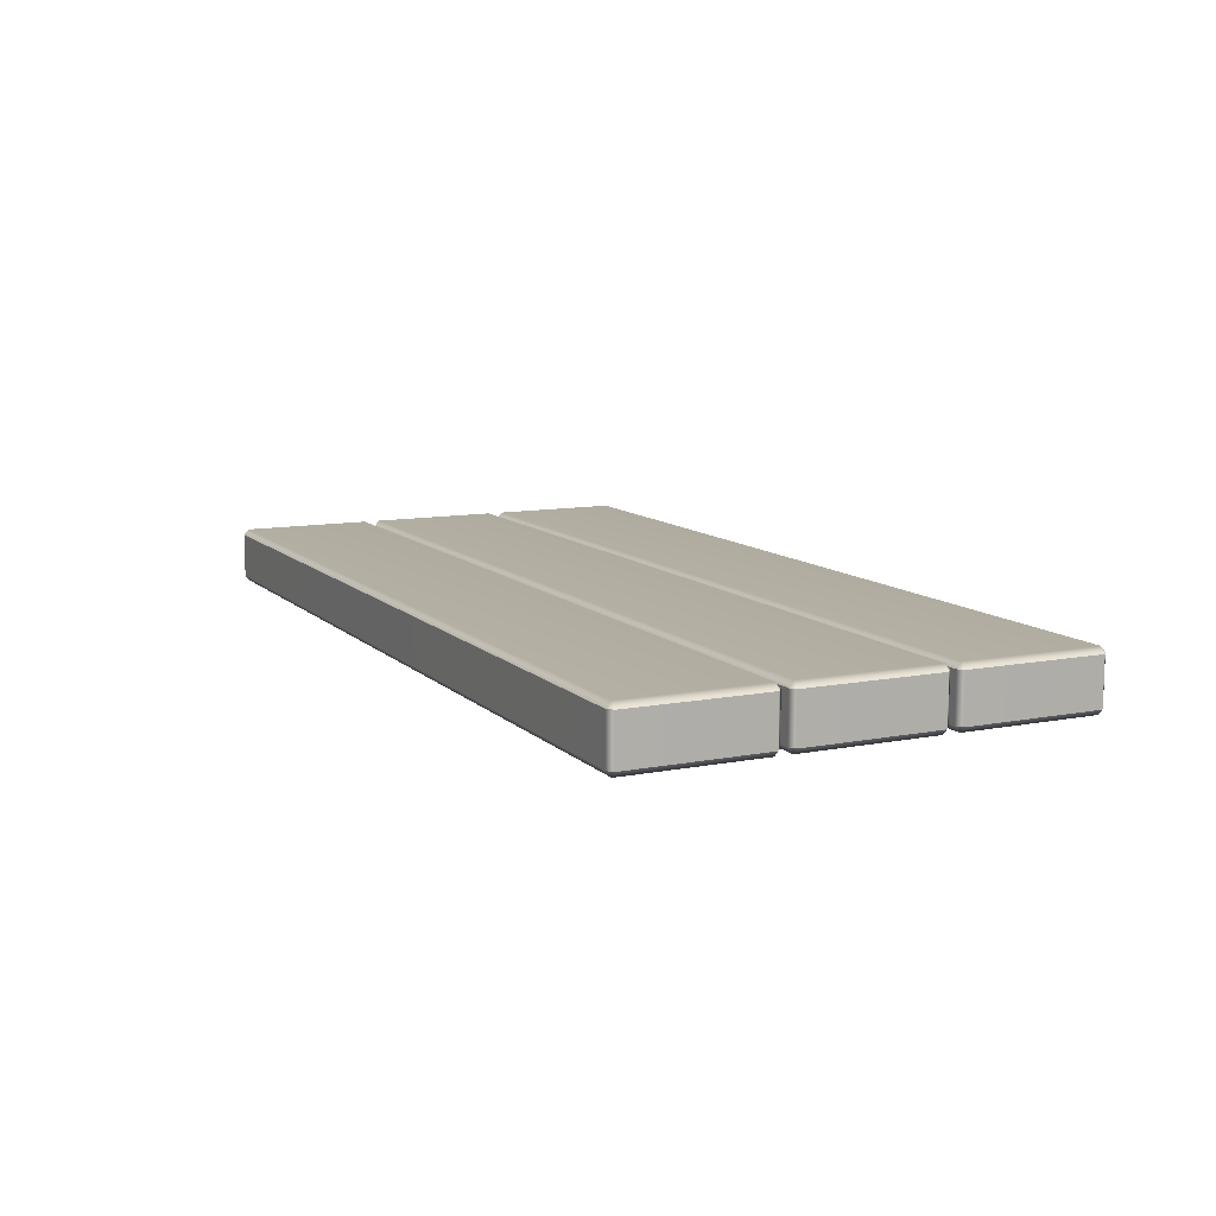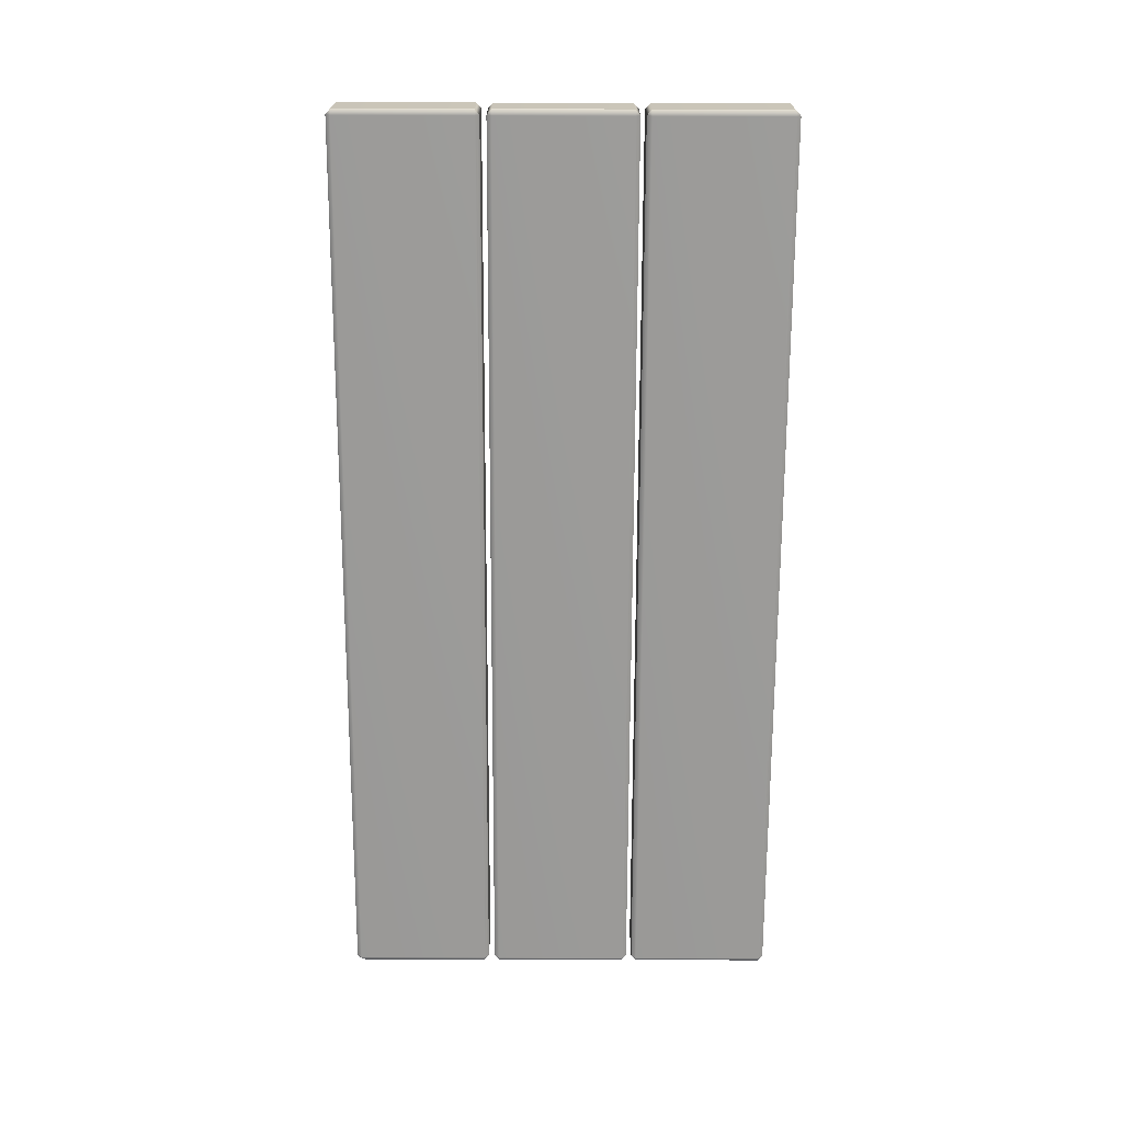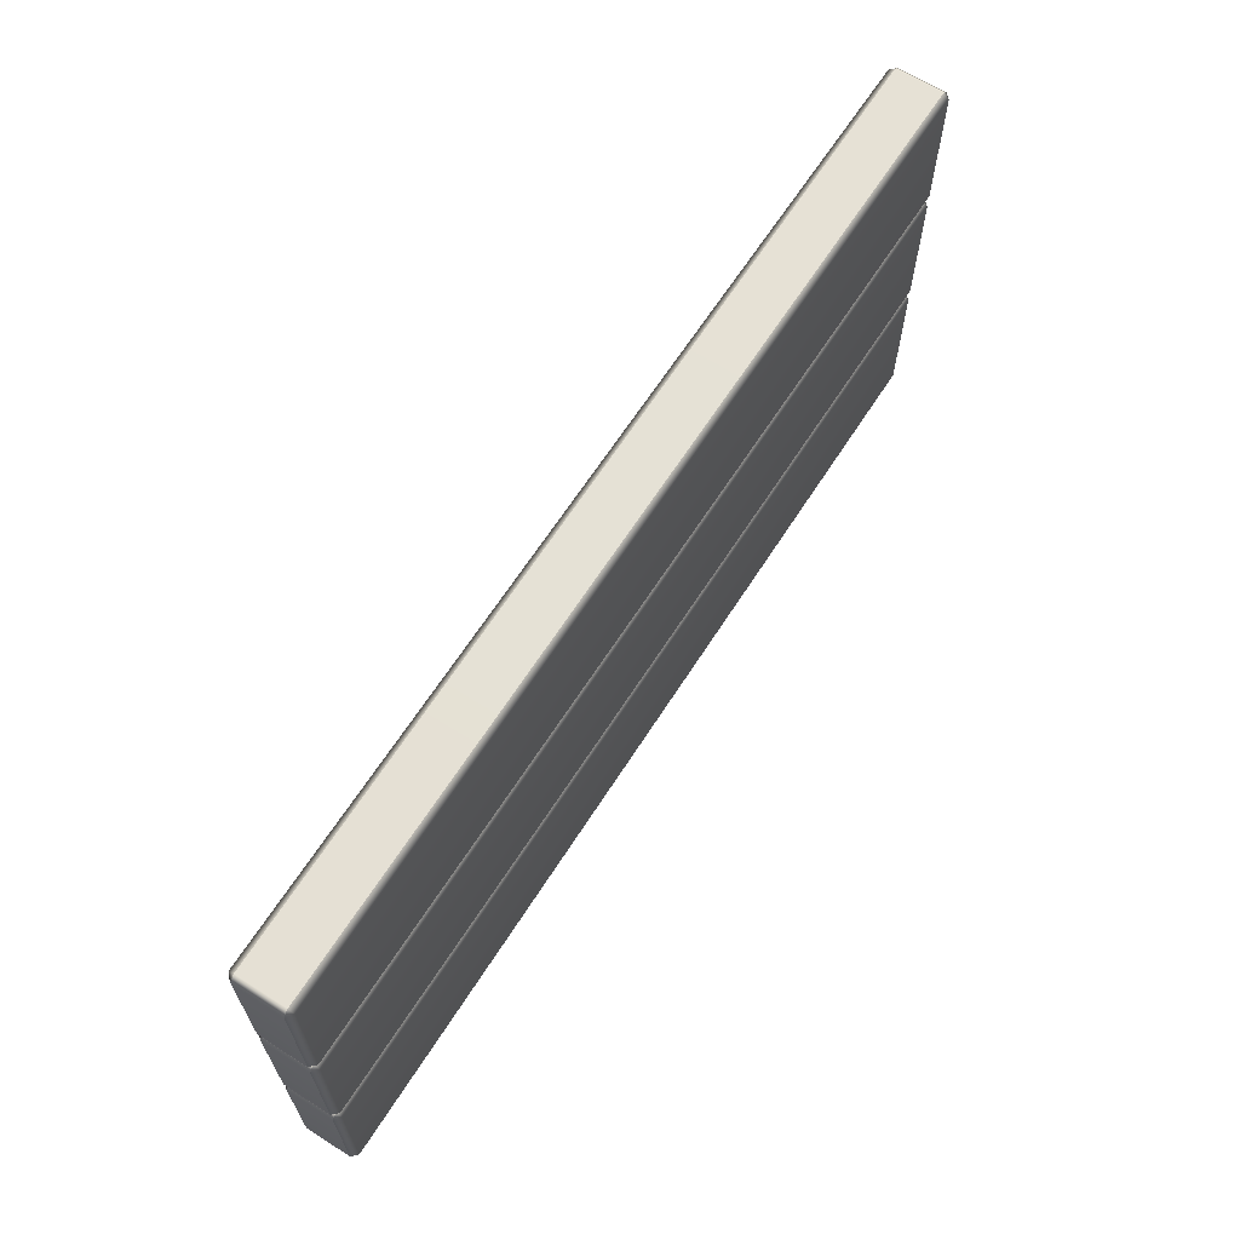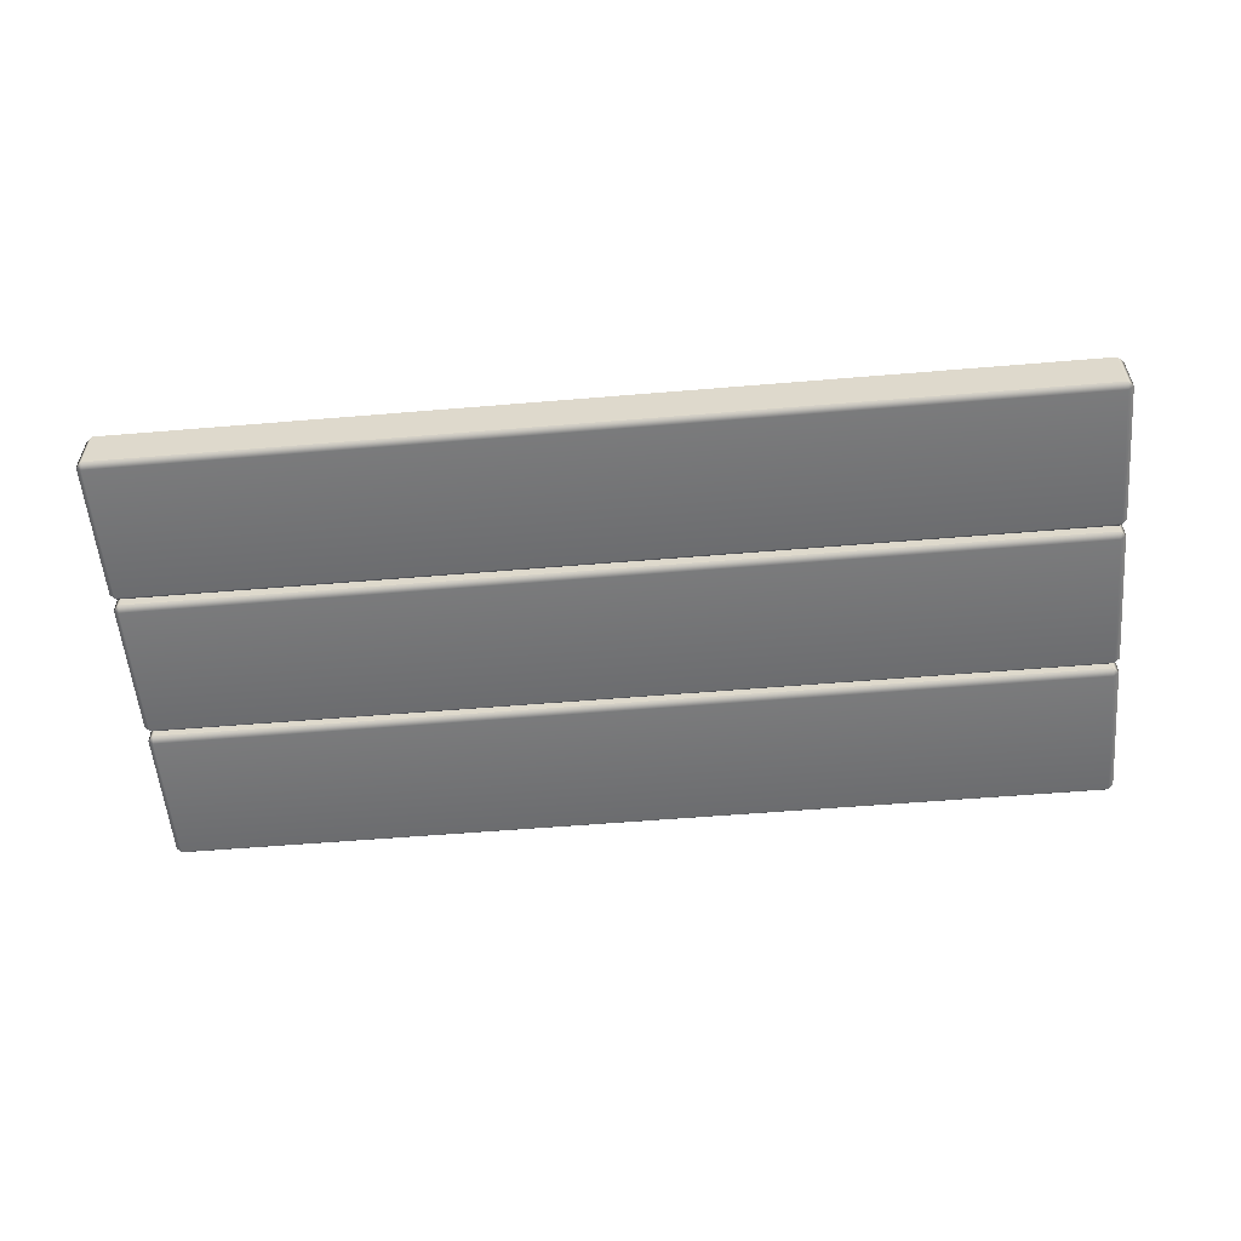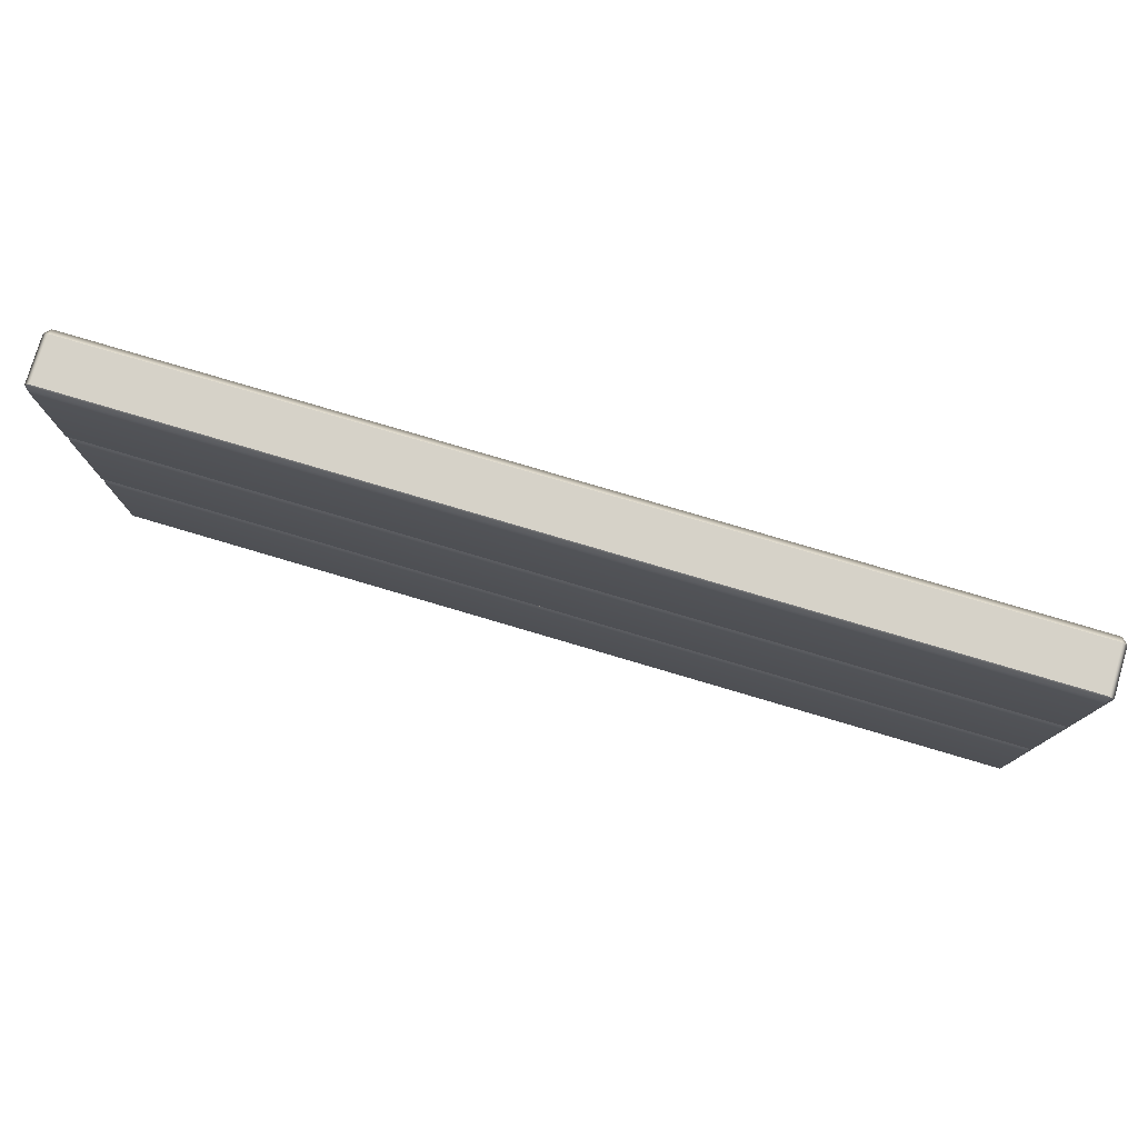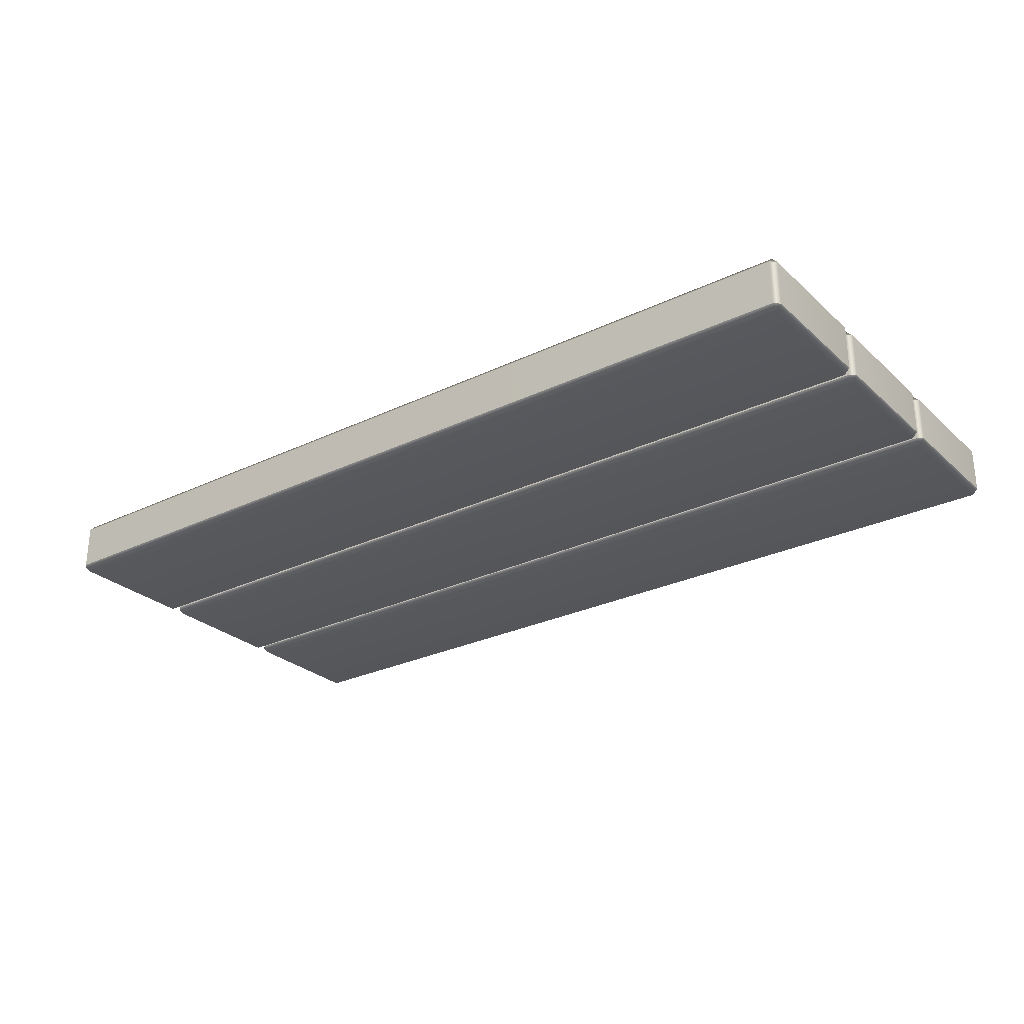
<metadata>
{"format":"obj","ext":"obj","renderer":"f3d","projection":"perspective","resolution":1024,"background":"white","views":[{"elev":10.7,"azim":-115.9,"up":"+Y"},{"elev":-69.5,"azim":-90.2,"up":"+Y"},{"elev":65.0,"azim":122.6,"up":"+Z"},{"elev":-56.1,"azim":-175.0,"up":"+Y"},{"elev":78.0,"azim":-163.5,"up":"+Z"},{"elev":-27.5,"azim":36.4,"up":"+Y"}]}
</metadata>
<code>
g default
v -2.981 -0.1866 1.428
v -2.981 -0.1493 1.462
v -3.019 -0.1493 1.428
v 3.019 -0.1493 1.428
v 2.981 -0.1493 1.462
v 2.981 -0.1866 1.428
v -3.019 0.1493 1.428
v -2.981 0.1493 1.462
v -2.981 0.1866 1.428
v 2.981 0.1866 1.428
v 2.981 0.1493 1.462
v 3.019 0.1493 1.428
v -3.019 0.1493 0.5472
v -2.981 0.1866 0.5472
v -2.981 0.1493 0.5137
v 2.981 0.1493 0.5137
v 2.981 0.1866 0.5472
v 3.019 0.1493 0.5472
v -3.019 -0.1493 0.5472
v -2.981 -0.1493 0.5137
v -2.981 -0.1866 0.5472
v 2.981 -0.1866 0.5472
v 2.981 -0.1493 0.5137
v 3.019 -0.1493 0.5472
v -2.981 -0.1866 0.4426
v -2.981 -0.1493 0.476
v -3.019 -0.1493 0.4426
v 3.019 -0.1493 0.4426
v 2.981 -0.1493 0.476
v 2.981 -0.1866 0.4426
v -3.019 0.1493 0.4426
v -2.981 0.1493 0.476
v -2.981 0.1866 0.4426
v 2.981 0.1866 0.4426
v 2.981 0.1493 0.476
v 3.019 0.1493 0.4426
v -3.019 0.1493 -0.4385
v -2.981 0.1866 -0.4385
v -2.981 0.1493 -0.4719
v 2.981 0.1493 -0.4719
v 2.981 0.1866 -0.4385
v 3.019 0.1493 -0.4385
v -3.019 -0.1493 -0.4385
v -2.981 -0.1493 -0.4719
v -2.981 -0.1866 -0.4385
v 2.981 -0.1866 -0.4385
v 2.981 -0.1493 -0.4719
v 3.019 -0.1493 -0.4385
v -2.981 -0.1866 -0.5472
v -2.981 -0.1493 -0.5137
v -3.019 -0.1493 -0.5472
v 3.019 -0.1493 -0.5472
v 2.981 -0.1493 -0.5137
v 2.981 -0.1866 -0.5472
v -3.019 0.1493 -0.5472
v -2.981 0.1493 -0.5137
v -2.981 0.1866 -0.5472
v 2.981 0.1866 -0.5472
v 2.981 0.1493 -0.5137
v 3.019 0.1493 -0.5472
v -3.019 0.1493 -1.428
v -2.981 0.1866 -1.428
v -2.981 0.1493 -1.462
v 2.981 0.1493 -1.462
v 2.981 0.1866 -1.428
v 3.019 0.1493 -1.428
v -3.019 -0.1493 -1.428
v -2.981 -0.1493 -1.462
v -2.981 -0.1866 -1.428
v 2.981 -0.1866 -1.428
v 2.981 -0.1493 -1.462
v 3.019 -0.1493 -1.428
g deckPlanks
f 1 3 19 21
f 2 1 6 5
f 3 2 8 7
f 4 6 22 24
f 5 4 12 11
f 7 9 14 13
f 9 8 11 10
f 10 12 18 17
f 13 15 20 19
f 15 14 17 16
f 16 18 24 23
f 21 20 23 22
f 2 5 11 8
f 9 10 17 14
f 15 16 23 20
f 21 22 6 1
f 4 24 18 12
f 19 3 7 13
f 1 2 3
f 4 5 6
f 7 8 9
f 10 11 12
f 13 14 15
f 16 17 18
f 19 20 21
f 22 23 24
f 25 27 43 45
f 26 25 30 29
f 27 26 32 31
f 28 30 46 48
f 29 28 36 35
f 31 33 38 37
f 33 32 35 34
f 34 36 42 41
f 37 39 44 43
f 39 38 41 40
f 40 42 48 47
f 45 44 47 46
f 26 29 35 32
f 33 34 41 38
f 39 40 47 44
f 45 46 30 25
f 28 48 42 36
f 43 27 31 37
f 25 26 27
f 28 29 30
f 31 32 33
f 34 35 36
f 37 38 39
f 40 41 42
f 43 44 45
f 46 47 48
f 49 51 67 69
f 50 49 54 53
f 51 50 56 55
f 52 54 70 72
f 53 52 60 59
f 55 57 62 61
f 57 56 59 58
f 58 60 66 65
f 61 63 68 67
f 63 62 65 64
f 64 66 72 71
f 69 68 71 70
f 50 53 59 56
f 57 58 65 62
f 63 64 71 68
f 69 70 54 49
f 52 72 66 60
f 67 51 55 61
f 49 50 51
f 52 53 54
f 55 56 57
f 58 59 60
f 61 62 63
f 64 65 66
f 67 68 69
f 70 71 72

</code>
